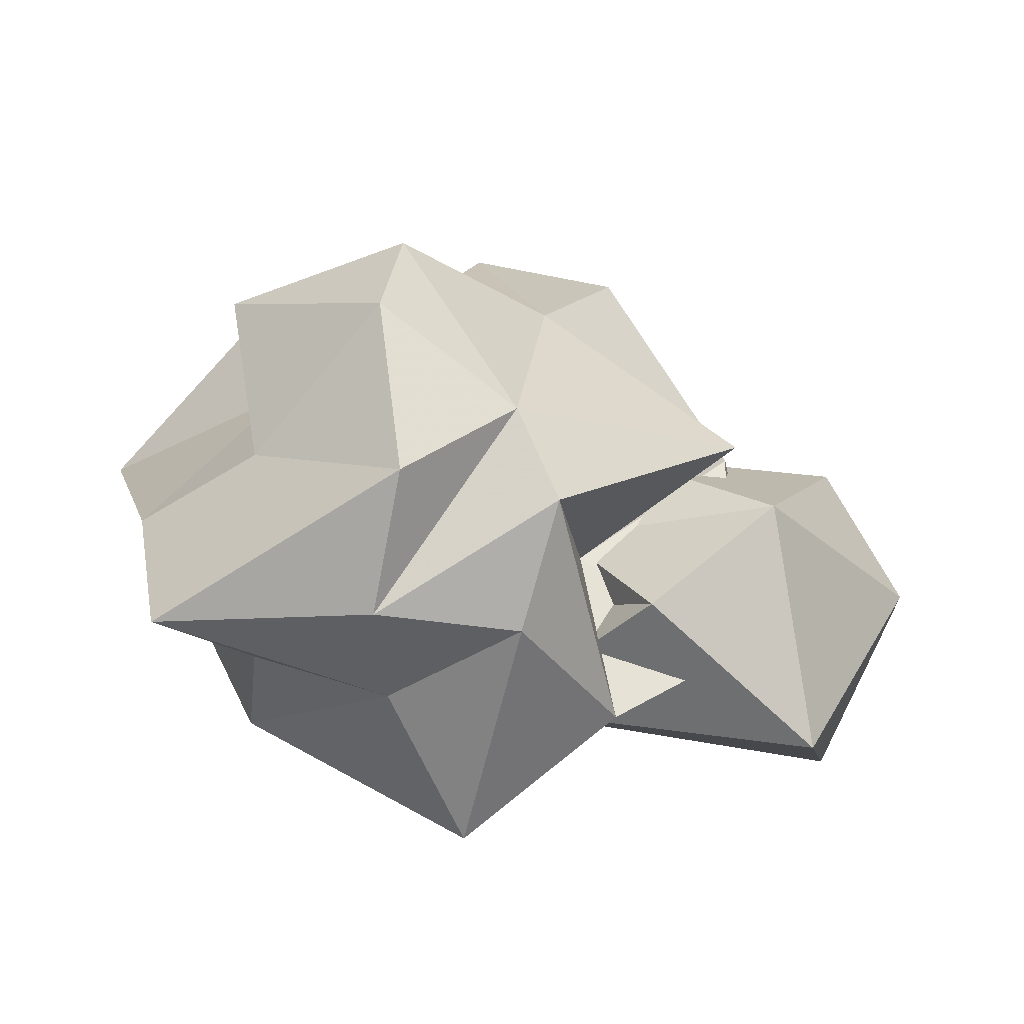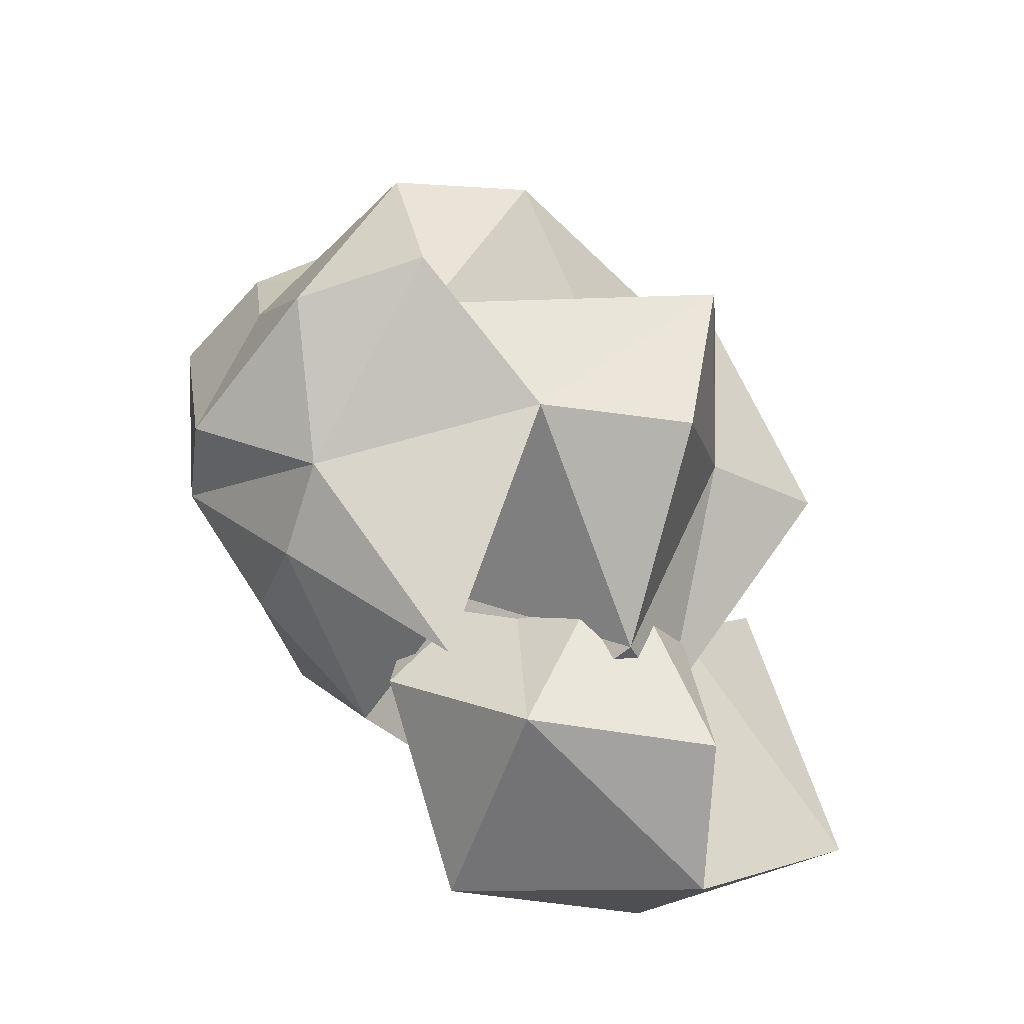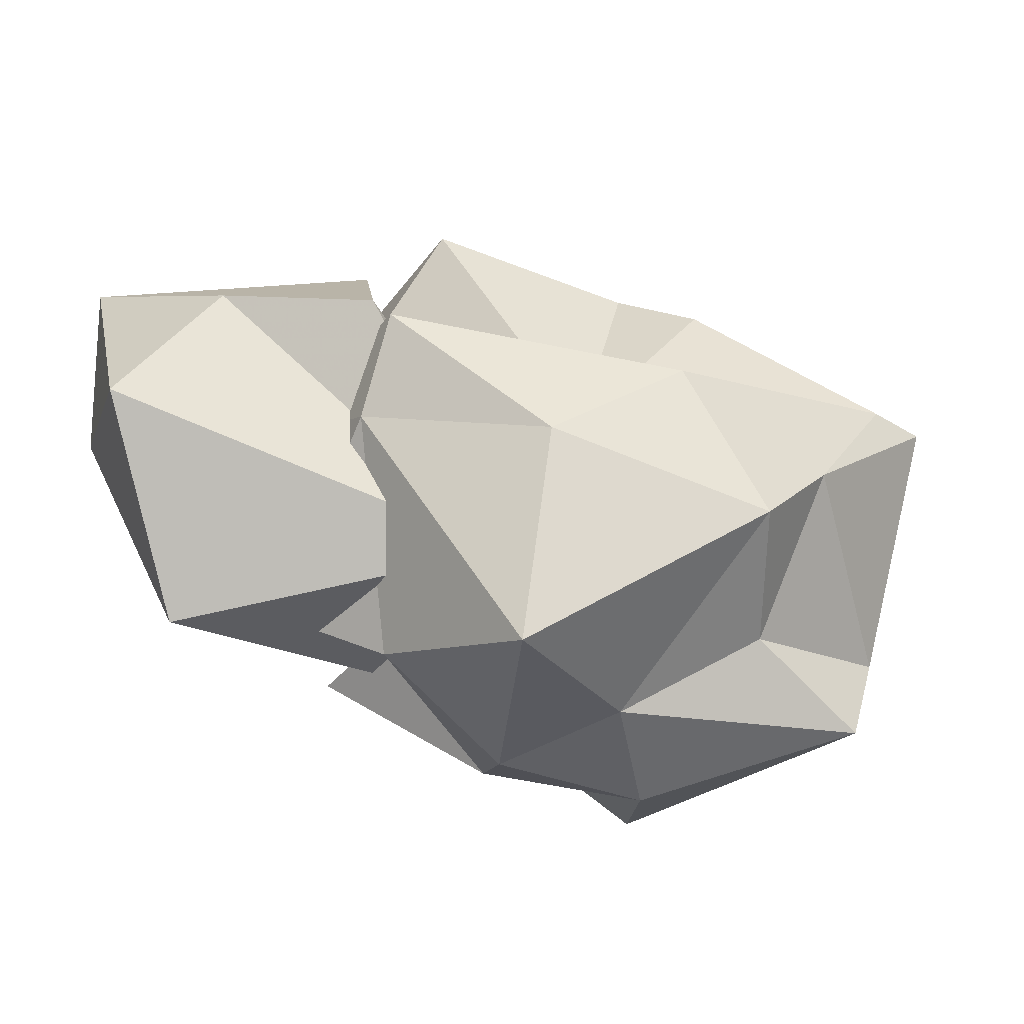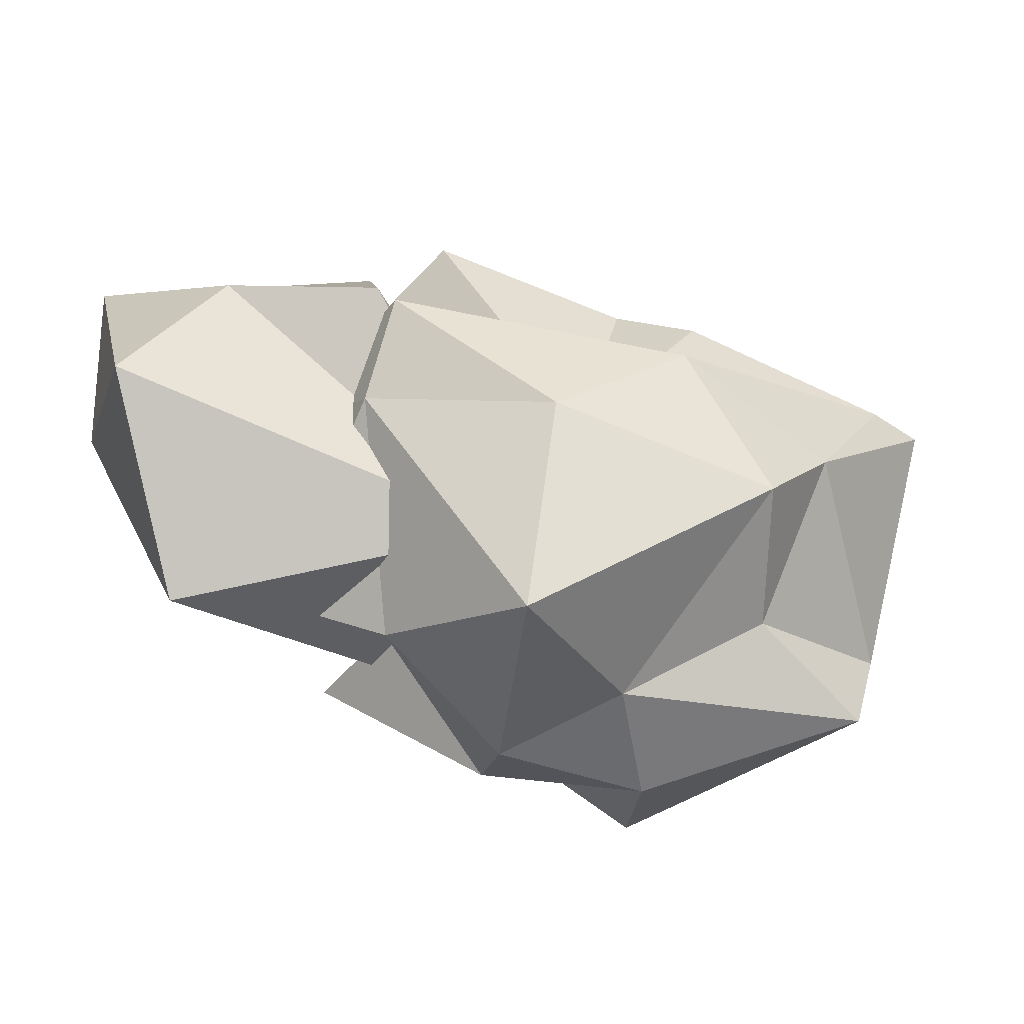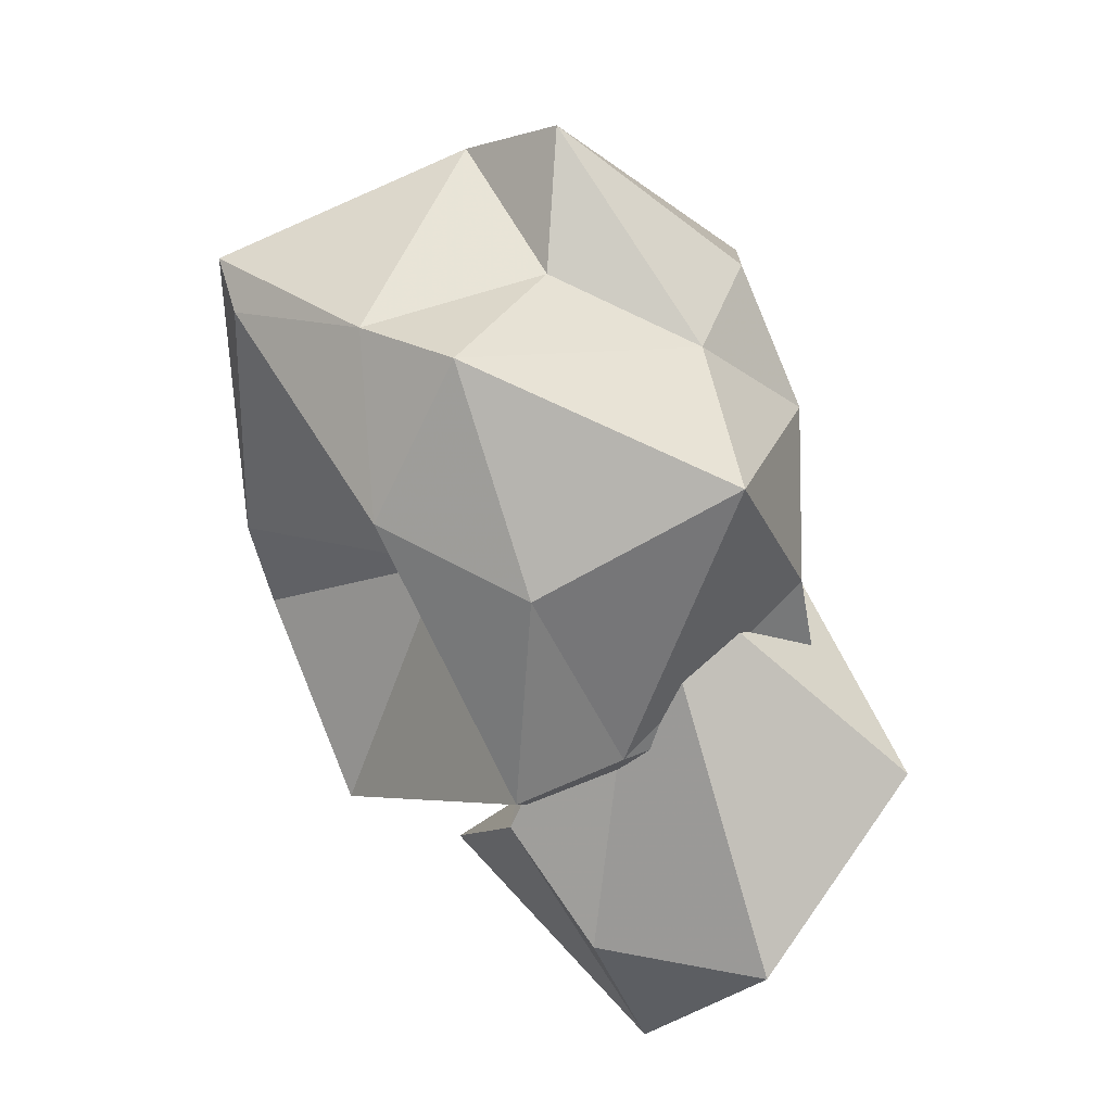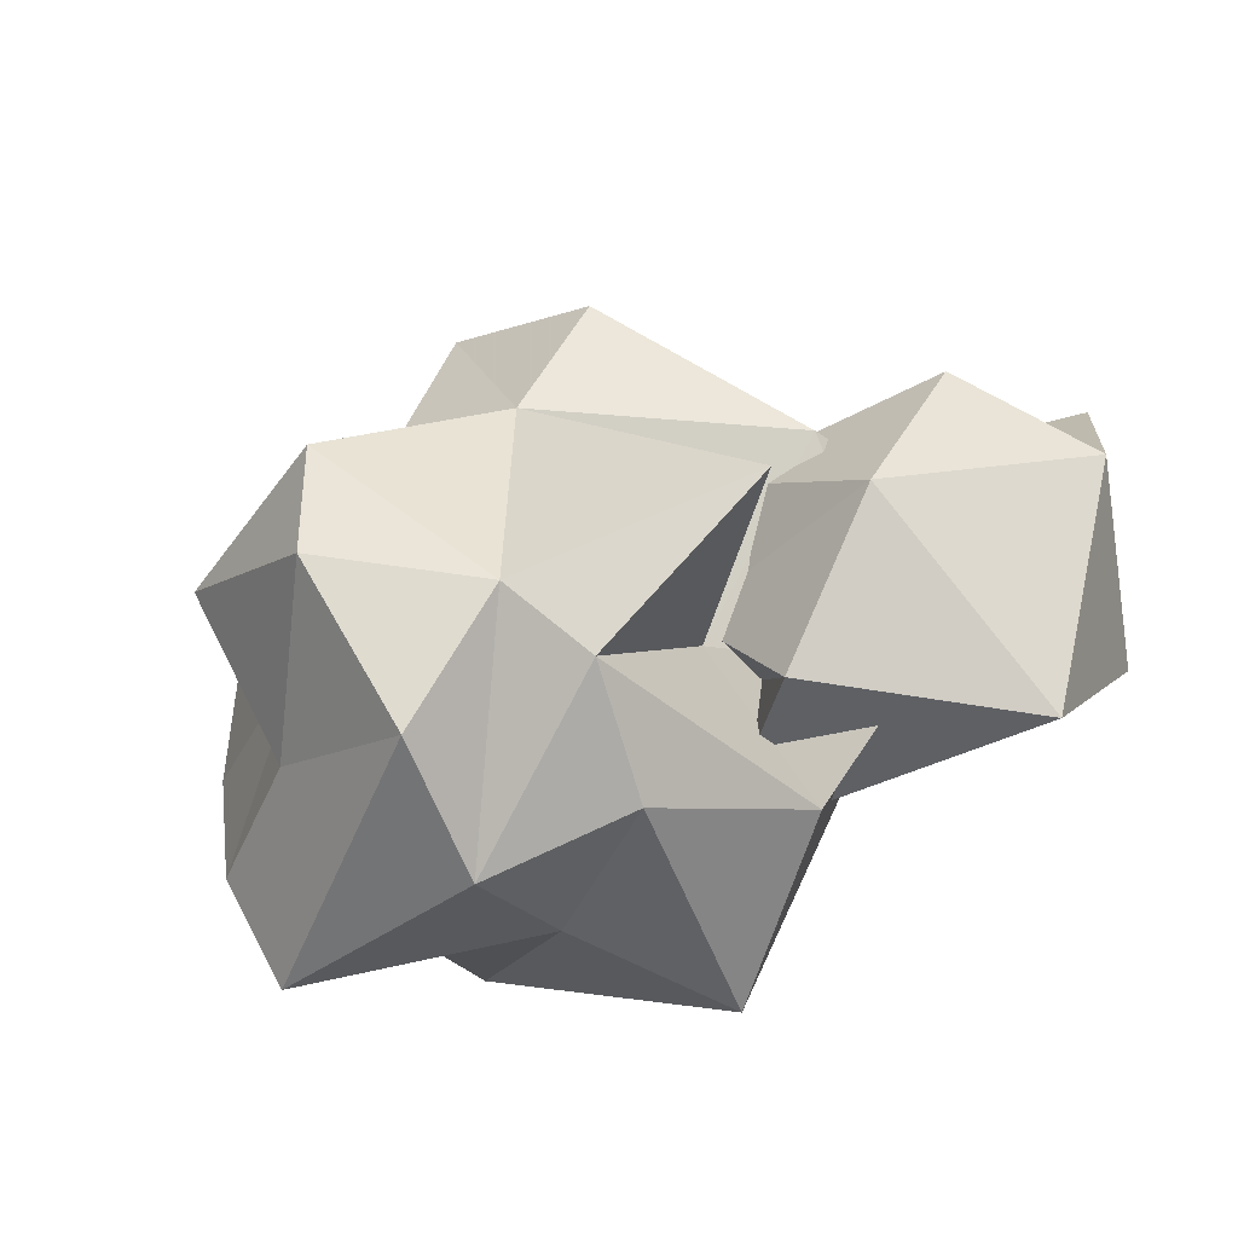
<metadata>
{"format":"obj","ext":"obj","renderer":"f3d","projection":"perspective","resolution":1024,"background":"white","views":[{"elev":19.6,"azim":-179.8,"up":"+Y"},{"elev":53.0,"azim":-109.8,"up":"+Y"},{"elev":-23.0,"azim":8.2,"up":"+Z"},{"elev":-28.2,"azim":7.3,"up":"+Z"},{"elev":-65.3,"azim":127.5,"up":"+Y"},{"elev":-60.5,"azim":-146.9,"up":"+Z"}]}
</metadata>
<code>
o Icosphere.008_Icosphere.016
v 3.311 0.2904 -1.45
v 4.104 0.9391 -1.163
v 2.93 0.8911 -0.5584
v 2.545 0.715 -1.74
v 3.089 0.9335 -2.092
v 3.772 0.7611 -1.847
v 3.49 1.256 -1.025
v 2.846 1.519 -0.9859
v 2.549 1.289 -1.737
v 3.374 1.366 -2.145
v 3.716 1.341 -1.45
v 3.392 1.762 -1.506
v 2.899 0.3413 -1.087
v 3.619 0.4612 -1.237
v 3.32 0.848 -1.173
v 3.954 0.67 -1.45
v 3.819 0.4705 -1.626
v 2.821 0.3902 -1.342
v 2.475 0.8723 -1.162
v 3.237 0.3115 -1.982
v 2.847 0.6133 -1.893
v 3.422 0.7336 -2.03
v 4.211 1.044 -1.189
v 4.046 1.118 -1.813
v 3.401 1.153 -0.6597
v 3.621 1.072 -0.772
v 2.527 1.096 -1.259
v 2.974 1.125 -0.8391
v 2.998 1.248 -2.021
v 2.934 0.931 -1.583
v 3.996 0.9391 -2.047
v 3.442 1.013 -2.18
v 3.831 1.44 -1.073
v 3.211 1.539 -0.7746
v 3.748 1.312 -1.872
v 3.398 1.578 -1.486
v 3.839 1.584 -1.438
v 3.028 1.524 -1.324
v 3.101 1.443 -1.903
v 3.434 1.686 -1.828
v 2.019 0.6847 -1.241
v 2.426 1.076 -1.577
v 3.047 0.6751 -1.289
v 2.83 1.084 -1.182
v 2.449 0.3877 -0.9733
v 2.328 0.494 -1.824
v 2.229 0.2065 -1.314
v 2.758 0.9037 -1.838
v 3.162 0.5316 -1.663
v 2.044 0.5966 -0.8351
v 2.848 0.3667 -1.029
v 2.765 0.6708 -0.7974
v 2.981 0.9294 -1.417
v 2.647 0.9073 -1.066
v 2.23 1.01 -1.142
f 1 14 13
f 2 14 16
f 1 13 18
f 1 18 20
f 1 20 17
f 2 16 23
f 3 15 25
f 4 19 27
f 5 21 29
f 6 22 31
f 2 23 26
f 3 25 28
f 4 27 30
f 5 29 32
f 6 31 24
f 7 33 36
f 8 34 38
f 9 38 39
f 10 39 40
f 11 35 37
f 37 40 12
f 37 35 40
f 35 10 40
f 40 39 12
f 39 38 12
f 38 36 12
f 38 34 36
f 34 7 36
f 36 37 12
f 36 33 37
f 33 11 37
f 24 35 11
f 24 31 35
f 31 10 35
f 32 39 10
f 32 29 39
f 29 9 39
f 30 38 9
f 30 27 38
f 27 8 38
f 28 34 8
f 28 25 34
f 25 7 34
f 26 33 7
f 26 23 33
f 23 11 33
f 31 32 10
f 31 22 32
f 22 5 32
f 29 30 9
f 29 21 30
f 21 4 30
f 27 28 8
f 27 19 28
f 19 3 28
f 25 26 7
f 25 15 26
f 15 2 26
f 23 24 11
f 23 16 24
f 16 6 24
f 17 22 6
f 17 20 22
f 20 5 22
f 20 21 5
f 20 18 21
f 18 4 21
f 18 19 4
f 18 13 19
f 13 3 19
f 16 17 6
f 16 14 17
f 14 1 17
f 13 15 3
f 13 14 15
f 14 2 15
f 49 47 46
f 42 41 55
f 51 43 54
f 42 55 44
f 53 42 44
f 55 54 44
f 52 51 54
f 54 53 44
f 54 43 53
f 48 53 43
f 48 42 53
f 41 54 55
f 41 50 54
f 50 52 54
f 51 49 43
f 50 51 52
f 50 45 51
f 45 49 51
f 49 48 43
f 49 46 48
f 46 42 48
f 46 41 42
f 46 47 41
f 47 50 41
f 47 45 50
f 47 49 45

</code>
